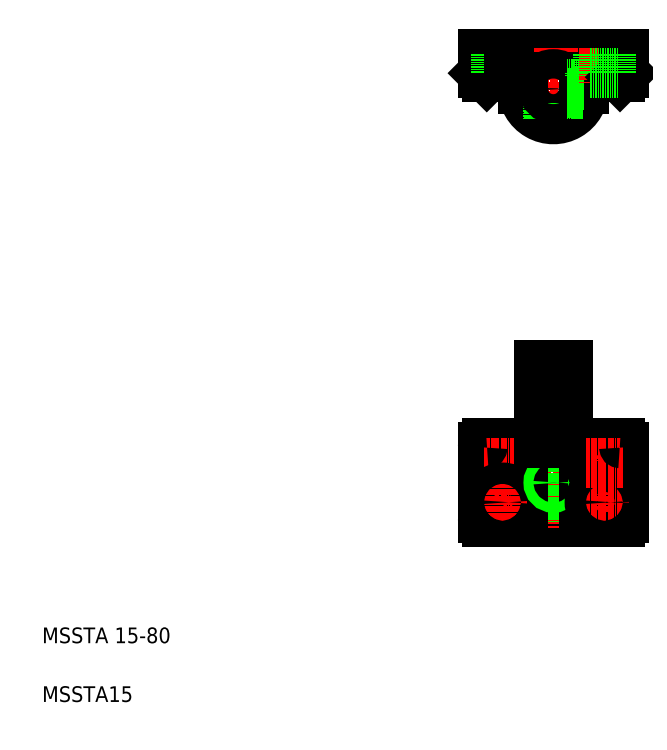
<metadata>
{"format":"dxf","ext":"dxf","renderer":"ezdxf+matplotlib","layout":"modelspace","background":"white","min_lineweight":24,"dpi":150}
</metadata>
<code>
0
SECTION
2
ENTITIES
0
LINE
8
CENTER
10
276.5
20
131.9
30
0
11
298.5
21
131.9
31
0
0
LINE
8
CENTER
10
262.5
20
333
30
0
11
299.5
21
333
31
0
0
LINE
8
0
10
296.5
20
339
30
0
11
315
21
339
31
0
0
LINE
8
0
10
245
20
351
30
0
11
317
21
351
31
0
0
LINE
8
0
10
247
20
151.9
30
0
11
315
21
151.9
31
0
0
LINE
8
0
10
247
20
111.9
30
0
11
315
21
111.9
31
0
0
TEXT
8
0
10
20
20
50
30
0
40
8
1
MSSTA 15-80
0
TEXT
8
0
10
20
20
20
30
0
40
8
1
MSSTA15
0
LINE
8
CENTER
10
281
20
197.3
30
0
11
281
21
108.9
31
0
0
LINE
8
CENTER
10
255
20
151.4
30
0
11
255
21
132.4
31
0
0
CIRCLE
8
0
10
255
20
141.9
30
0
40
3.3
0
CIRCLE
8
0
10
255
20
141.9
30
0
40
7.5
0
LINE
8
0
10
276
20
191.9
30
0
11
276
21
111.9
31
0
0
LINE
8
0
10
286
20
191.9
30
0
11
286
21
111.9
31
0
0
LINE
8
0
10
273.5
20
151.9
30
0
11
273.5
21
111.9
31
0
0
LINE
8
0
10
288.5
20
151.9
30
0
11
288.5
21
111.9
31
0
0
LINE
8
0
10
265.5
20
151.9
30
0
11
265.5
21
111.9
31
0
0
LINE
8
0
10
296.5
20
151.9
30
0
11
296.5
21
111.9
31
0
0
LINE
8
0
10
245
20
149.9
30
0
11
245
21
113.9
31
0
0
LINE
8
CENTER
10
245.5
20
141.9
30
0
11
264.5
21
141.9
31
0
0
LINE
8
CENTER
10
245.5
20
121.9
30
0
11
264.5
21
121.9
31
0
0
CIRCLE
8
0
10
255
20
121.9
30
0
40
7.5
0
ARC
8
0
10
247
20
113.9
30
0
40
2
50
180
51
270
0
LINE
8
CENTER
10
255
20
112.4
30
0
11
255
21
131.4
31
0
0
CIRCLE
8
0
10
255
20
121.9
30
0
40
3.3
0
LINE
8
0
10
264
20
111.9
30
0
11
264
21
111.9
31
0
0
LINE
8
0
10
281
20
111.9
30
0
11
281
21
111.9
31
0
0
CIRCLE
8
0
10
281
20
131.9
30
0
40
2.067
0
CIRCLE
8
0
10
281
20
131.9
30
0
40
2.5
0
LINE
8
0
10
288.5
20
134.4
30
0
11
296.5
21
134.4
31
0
0
LINE
8
0
10
288.5
20
134
30
0
11
296.5
21
134
31
0
0
LINE
8
0
10
288.5
20
129.9
30
0
11
296.5
21
129.9
31
0
0
LINE
8
0
10
288.5
20
129.4
30
0
11
296.5
21
129.4
31
0
0
ARC
8
0
10
247
20
149.9
30
0
40
2
50
90
51
180
0
LINE
8
0
10
288.5
20
151.9
30
0
11
288.5
21
191.9
31
0
0
LINE
8
0
10
273.5
20
151.9
30
0
11
273.5
21
191.9
31
0
0
LINE
8
0
10
273.5
20
191.9
30
0
11
288.5
21
191.9
31
0
0
LINE
8
CENTER
10
281
20
354
30
0
11
281
21
314.5
31
0
0
LINE
8
CENTER
10
255
20
354
30
0
11
255
21
336
31
0
0
ARC
8
0
10
281
20
333
30
0
40
15.5
50
180
51
1.002e-05
0
LINE
8
0
10
247.5
20
341
30
0
11
247.5
21
339
31
0
0
LINE
8
0
10
245
20
351
30
0
11
245
21
341
31
0
0
LINE
8
0
10
247
20
339
30
0
11
265.5
21
339
31
0
0
LINE
8
0
10
245
20
341
30
0
11
247
21
339
31
0
0
CIRCLE
8
0
10
281
20
333
30
0
40
7.5
0
LINE
8
0
10
265.5
20
339
30
0
11
265.5
21
333
31
0
0
LINE
8
0
10
278.5
20
325.9
30
0
11
278.5
21
317.7
31
0
0
LINE
8
0
10
283.5
20
325.9
30
0
11
283.5
21
317.7
31
0
0
LINE
8
0
10
278.9
20
325.7
30
0
11
278.9
21
317.6
31
0
0
LINE
8
0
10
283
20
325.7
30
0
11
283
21
317.6
31
0
0
CIRCLE
8
0
10
281
20
333
30
0
40
5
0
LINE
8
0
10
296.5
20
339
30
0
11
296.5
21
333
31
0
0
LINE
8
0
10
288.5
20
330.9
30
0
11
296.5
21
330.9
31
0
0
LINE
8
0
10
288.1
20
330.5
30
0
11
296.3
21
330.5
31
0
0
LINE
8
0
10
288.1
20
335.5
30
0
11
296.5
21
335.5
31
0
0
LINE
8
0
10
288.2
20
335
30
0
11
296.5
21
335
31
0
0
LINE
8
0
10
262.5
20
341
30
0
11
247.5
21
341
31
0
0
LINE
8
0
10
258.3
20
351
30
0
11
258.3
21
341
31
0
0
LINE
8
0
10
251.7
20
351
30
0
11
251.7
21
341
31
0
0
LINE
8
CENTER
10
307
20
151.4
30
0
11
307
21
132.4
31
0
0
CIRCLE
8
0
10
307
20
141.9
30
0
40
3.3
0
CIRCLE
8
0
10
307
20
141.9
30
0
40
7.5
0
LINE
8
0
10
317
20
149.9
30
0
11
317
21
113.9
31
0
0
ARC
8
0
10
315
20
113.9
30
0
40
2
50
270
51
0
0
LINE
8
CENTER
10
307
20
112.4
30
0
11
307
21
131.4
31
0
0
CIRCLE
8
0
10
307
20
121.9
30
0
40
7.5
0
LINE
8
CENTER
10
316.5
20
121.9
30
0
11
297.5
21
121.9
31
0
0
CIRCLE
8
0
10
307
20
121.9
30
0
40
3.3
0
LINE
8
CENTER
10
316.5
20
141.9
30
0
11
297.5
21
141.9
31
0
0
ARC
8
0
10
315
20
149.9
30
0
40
2
50
0
51
90
0
LINE
8
CENTER
10
307
20
354
30
0
11
307
21
336
31
0
0
LINE
8
0
10
299.5
20
341
30
0
11
299.5
21
339
31
0
0
LINE
8
0
10
314.5
20
341
30
0
11
314.5
21
339
31
0
0
LINE
8
0
10
317
20
351
30
0
11
317
21
341
31
0
0
LINE
8
0
10
317
20
341
30
0
11
315
21
339
31
0
0
LINE
8
0
10
299.5
20
341
30
0
11
314.5
21
341
31
0
0
LINE
8
0
10
303.7
20
351
30
0
11
303.7
21
341
31
0
0
LINE
8
0
10
310.3
20
351
30
0
11
310.3
21
341
31
0
0
LINE
8
0
10
258.3
20
339
30
0
11
258.3
21
341
31
0
0
ENDSEC
0
EOF

</code>
